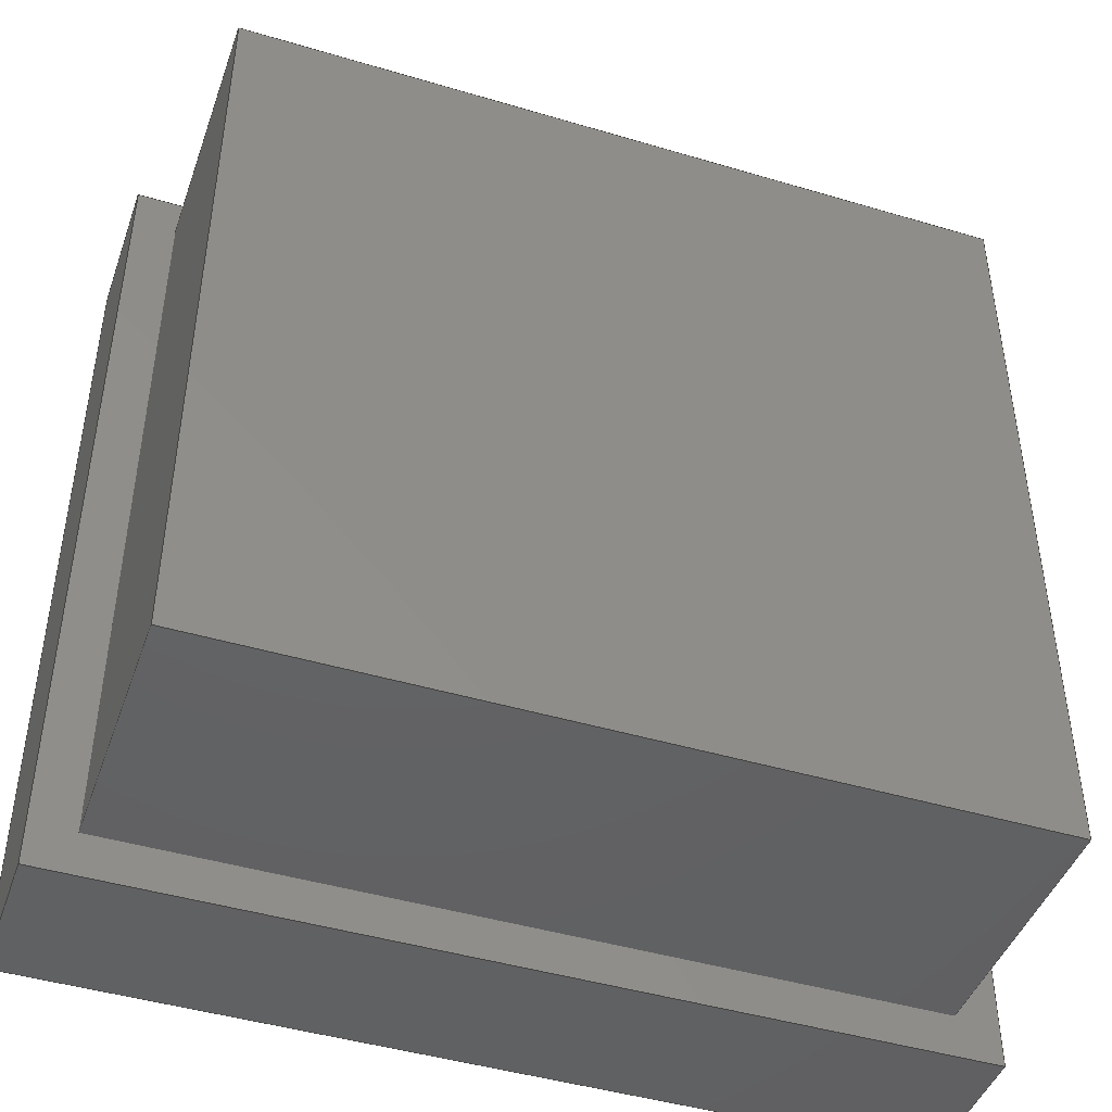
<metadata>
{"format":"step","ext":"step","renderer":"f3d","projection":"perspective","resolution":1024,"background":"white","views":[{"elev":-44.8,"azim":160.9,"up":"+Z"}]}
</metadata>
<code>
ISO-10303-21;
DATA;
#1=MECHANICAL_DESIGN_GEOMETRIC_PRESENTATION_REPRESENTATION('',(#4),#458);
#2=SHAPE_REPRESENTATION_RELATIONSHIP('SRR','None',#465,#3);
#3=ADVANCED_BREP_SHAPE_REPRESENTATION('',(#5),#457);
#4=STYLED_ITEM('',(#474),#5);
#5=MANIFOLD_SOLID_BREP('Body1',#278);
#6=FACE_BOUND('',#39,.T.);
#7=FACE_BOUND('',#41,.T.);
#8=FACE_OUTER_BOUND('',#24,.T.);
#9=FACE_OUTER_BOUND('',#25,.T.);
#10=FACE_OUTER_BOUND('',#26,.T.);
#11=FACE_OUTER_BOUND('',#27,.T.);
#12=FACE_OUTER_BOUND('',#28,.T.);
#13=FACE_OUTER_BOUND('',#29,.T.);
#14=FACE_OUTER_BOUND('',#30,.T.);
#15=FACE_OUTER_BOUND('',#31,.T.);
#16=FACE_OUTER_BOUND('',#32,.T.);
#17=FACE_OUTER_BOUND('',#33,.T.);
#18=FACE_OUTER_BOUND('',#34,.T.);
#19=FACE_OUTER_BOUND('',#35,.T.);
#20=FACE_OUTER_BOUND('',#36,.T.);
#21=FACE_OUTER_BOUND('',#37,.T.);
#22=FACE_OUTER_BOUND('',#38,.T.);
#23=FACE_OUTER_BOUND('',#40,.T.);
#24=EDGE_LOOP('',(#174,#175,#176,#177));
#25=EDGE_LOOP('',(#178,#179,#180,#181));
#26=EDGE_LOOP('',(#182,#183,#184,#185));
#27=EDGE_LOOP('',(#186,#187,#188,#189));
#28=EDGE_LOOP('',(#190,#191,#192,#193));
#29=EDGE_LOOP('',(#194,#195,#196,#197));
#30=EDGE_LOOP('',(#198,#199,#200,#201));
#31=EDGE_LOOP('',(#202,#203,#204,#205));
#32=EDGE_LOOP('',(#206,#207,#208,#209));
#33=EDGE_LOOP('',(#210,#211,#212,#213));
#34=EDGE_LOOP('',(#214,#215,#216,#217));
#35=EDGE_LOOP('',(#218,#219,#220,#221));
#36=EDGE_LOOP('',(#222,#223,#224,#225));
#37=EDGE_LOOP('',(#226,#227,#228,#229));
#38=EDGE_LOOP('',(#230,#231,#232,#233));
#39=EDGE_LOOP('',(#234,#235,#236,#237));
#40=EDGE_LOOP('',(#238,#239,#240,#241));
#41=EDGE_LOOP('',(#242,#243,#244,#245));
#42=LINE('',#382,#78);
#43=LINE('',#384,#79);
#44=LINE('',#386,#80);
#45=LINE('',#387,#81);
#46=LINE('',#390,#82);
#47=LINE('',#392,#83);
#48=LINE('',#393,#84);
#49=LINE('',#396,#85);
#50=LINE('',#398,#86);
#51=LINE('',#399,#87);
#52=LINE('',#401,#88);
#53=LINE('',#402,#89);
#54=LINE('',#407,#90);
#55=LINE('',#409,#91);
#56=LINE('',#411,#92);
#57=LINE('',#412,#93);
#58=LINE('',#415,#94);
#59=LINE('',#417,#95);
#60=LINE('',#418,#96);
#61=LINE('',#421,#97);
#62=LINE('',#423,#98);
#63=LINE('',#424,#99);
#64=LINE('',#426,#100);
#65=LINE('',#427,#101);
#66=LINE('',#432,#102);
#67=LINE('',#434,#103);
#68=LINE('',#436,#104);
#69=LINE('',#437,#105);
#70=LINE('',#440,#106);
#71=LINE('',#442,#107);
#72=LINE('',#443,#108);
#73=LINE('',#446,#109);
#74=LINE('',#448,#110);
#75=LINE('',#449,#111);
#76=LINE('',#451,#112);
#77=LINE('',#452,#113);
#78=VECTOR('',#312,10);
#79=VECTOR('',#313,10);
#80=VECTOR('',#314,10);
#81=VECTOR('',#315,10);
#82=VECTOR('',#318,10);
#83=VECTOR('',#319,10);
#84=VECTOR('',#320,10);
#85=VECTOR('',#323,10);
#86=VECTOR('',#324,10);
#87=VECTOR('',#325,10);
#88=VECTOR('',#328,10);
#89=VECTOR('',#329,10);
#90=VECTOR('',#334,10);
#91=VECTOR('',#335,10);
#92=VECTOR('',#336,10);
#93=VECTOR('',#337,10);
#94=VECTOR('',#340,10);
#95=VECTOR('',#341,10);
#96=VECTOR('',#342,10);
#97=VECTOR('',#345,10);
#98=VECTOR('',#346,10);
#99=VECTOR('',#347,10);
#100=VECTOR('',#350,10);
#101=VECTOR('',#351,10);
#102=VECTOR('',#356,10);
#103=VECTOR('',#357,10);
#104=VECTOR('',#358,10);
#105=VECTOR('',#359,10);
#106=VECTOR('',#362,10);
#107=VECTOR('',#363,10);
#108=VECTOR('',#364,10);
#109=VECTOR('',#367,10);
#110=VECTOR('',#368,10);
#111=VECTOR('',#369,10);
#112=VECTOR('',#372,10);
#113=VECTOR('',#373,10);
#114=VERTEX_POINT('',#380);
#115=VERTEX_POINT('',#381);
#116=VERTEX_POINT('',#383);
#117=VERTEX_POINT('',#385);
#118=VERTEX_POINT('',#389);
#119=VERTEX_POINT('',#391);
#120=VERTEX_POINT('',#395);
#121=VERTEX_POINT('',#397);
#122=VERTEX_POINT('',#405);
#123=VERTEX_POINT('',#406);
#124=VERTEX_POINT('',#408);
#125=VERTEX_POINT('',#410);
#126=VERTEX_POINT('',#414);
#127=VERTEX_POINT('',#416);
#128=VERTEX_POINT('',#420);
#129=VERTEX_POINT('',#422);
#130=VERTEX_POINT('',#430);
#131=VERTEX_POINT('',#431);
#132=VERTEX_POINT('',#433);
#133=VERTEX_POINT('',#435);
#134=VERTEX_POINT('',#439);
#135=VERTEX_POINT('',#441);
#136=VERTEX_POINT('',#445);
#137=VERTEX_POINT('',#447);
#138=EDGE_CURVE('',#114,#115,#42,.T.);
#139=EDGE_CURVE('',#116,#114,#43,.T.);
#140=EDGE_CURVE('',#117,#116,#44,.T.);
#141=EDGE_CURVE('',#117,#115,#45,.T.);
#142=EDGE_CURVE('',#115,#118,#46,.T.);
#143=EDGE_CURVE('',#119,#117,#47,.T.);
#144=EDGE_CURVE('',#119,#118,#48,.T.);
#145=EDGE_CURVE('',#118,#120,#49,.T.);
#146=EDGE_CURVE('',#121,#119,#50,.T.);
#147=EDGE_CURVE('',#121,#120,#51,.T.);
#148=EDGE_CURVE('',#120,#114,#52,.T.);
#149=EDGE_CURVE('',#116,#121,#53,.T.);
#150=EDGE_CURVE('',#122,#123,#54,.T.);
#151=EDGE_CURVE('',#122,#124,#55,.T.);
#152=EDGE_CURVE('',#125,#124,#56,.T.);
#153=EDGE_CURVE('',#123,#125,#57,.T.);
#154=EDGE_CURVE('',#123,#126,#58,.T.);
#155=EDGE_CURVE('',#127,#125,#59,.T.);
#156=EDGE_CURVE('',#126,#127,#60,.T.);
#157=EDGE_CURVE('',#126,#128,#61,.T.);
#158=EDGE_CURVE('',#129,#127,#62,.T.);
#159=EDGE_CURVE('',#128,#129,#63,.T.);
#160=EDGE_CURVE('',#128,#122,#64,.T.);
#161=EDGE_CURVE('',#124,#129,#65,.T.);
#162=EDGE_CURVE('',#130,#131,#66,.T.);
#163=EDGE_CURVE('',#131,#132,#67,.T.);
#164=EDGE_CURVE('',#133,#132,#68,.T.);
#165=EDGE_CURVE('',#130,#133,#69,.T.);
#166=EDGE_CURVE('',#134,#130,#70,.T.);
#167=EDGE_CURVE('',#135,#133,#71,.T.);
#168=EDGE_CURVE('',#134,#135,#72,.T.);
#169=EDGE_CURVE('',#136,#134,#73,.T.);
#170=EDGE_CURVE('',#137,#135,#74,.T.);
#171=EDGE_CURVE('',#136,#137,#75,.T.);
#172=EDGE_CURVE('',#131,#136,#76,.T.);
#173=EDGE_CURVE('',#132,#137,#77,.T.);
#174=ORIENTED_EDGE('',*,*,#138,.F.);
#175=ORIENTED_EDGE('',*,*,#139,.F.);
#176=ORIENTED_EDGE('',*,*,#140,.F.);
#177=ORIENTED_EDGE('',*,*,#141,.T.);
#178=ORIENTED_EDGE('',*,*,#142,.F.);
#179=ORIENTED_EDGE('',*,*,#141,.F.);
#180=ORIENTED_EDGE('',*,*,#143,.F.);
#181=ORIENTED_EDGE('',*,*,#144,.T.);
#182=ORIENTED_EDGE('',*,*,#145,.F.);
#183=ORIENTED_EDGE('',*,*,#144,.F.);
#184=ORIENTED_EDGE('',*,*,#146,.F.);
#185=ORIENTED_EDGE('',*,*,#147,.T.);
#186=ORIENTED_EDGE('',*,*,#148,.F.);
#187=ORIENTED_EDGE('',*,*,#147,.F.);
#188=ORIENTED_EDGE('',*,*,#149,.F.);
#189=ORIENTED_EDGE('',*,*,#139,.T.);
#190=ORIENTED_EDGE('',*,*,#138,.T.);
#191=ORIENTED_EDGE('',*,*,#142,.T.);
#192=ORIENTED_EDGE('',*,*,#145,.T.);
#193=ORIENTED_EDGE('',*,*,#148,.T.);
#194=ORIENTED_EDGE('',*,*,#150,.F.);
#195=ORIENTED_EDGE('',*,*,#151,.T.);
#196=ORIENTED_EDGE('',*,*,#152,.F.);
#197=ORIENTED_EDGE('',*,*,#153,.F.);
#198=ORIENTED_EDGE('',*,*,#154,.F.);
#199=ORIENTED_EDGE('',*,*,#153,.T.);
#200=ORIENTED_EDGE('',*,*,#155,.F.);
#201=ORIENTED_EDGE('',*,*,#156,.F.);
#202=ORIENTED_EDGE('',*,*,#157,.F.);
#203=ORIENTED_EDGE('',*,*,#156,.T.);
#204=ORIENTED_EDGE('',*,*,#158,.F.);
#205=ORIENTED_EDGE('',*,*,#159,.F.);
#206=ORIENTED_EDGE('',*,*,#160,.F.);
#207=ORIENTED_EDGE('',*,*,#159,.T.);
#208=ORIENTED_EDGE('',*,*,#161,.F.);
#209=ORIENTED_EDGE('',*,*,#151,.F.);
#210=ORIENTED_EDGE('',*,*,#161,.T.);
#211=ORIENTED_EDGE('',*,*,#158,.T.);
#212=ORIENTED_EDGE('',*,*,#155,.T.);
#213=ORIENTED_EDGE('',*,*,#152,.T.);
#214=ORIENTED_EDGE('',*,*,#162,.T.);
#215=ORIENTED_EDGE('',*,*,#163,.T.);
#216=ORIENTED_EDGE('',*,*,#164,.F.);
#217=ORIENTED_EDGE('',*,*,#165,.F.);
#218=ORIENTED_EDGE('',*,*,#166,.T.);
#219=ORIENTED_EDGE('',*,*,#165,.T.);
#220=ORIENTED_EDGE('',*,*,#167,.F.);
#221=ORIENTED_EDGE('',*,*,#168,.F.);
#222=ORIENTED_EDGE('',*,*,#169,.T.);
#223=ORIENTED_EDGE('',*,*,#168,.T.);
#224=ORIENTED_EDGE('',*,*,#170,.F.);
#225=ORIENTED_EDGE('',*,*,#171,.F.);
#226=ORIENTED_EDGE('',*,*,#172,.T.);
#227=ORIENTED_EDGE('',*,*,#171,.T.);
#228=ORIENTED_EDGE('',*,*,#173,.F.);
#229=ORIENTED_EDGE('',*,*,#163,.F.);
#230=ORIENTED_EDGE('',*,*,#173,.T.);
#231=ORIENTED_EDGE('',*,*,#170,.T.);
#232=ORIENTED_EDGE('',*,*,#167,.T.);
#233=ORIENTED_EDGE('',*,*,#164,.T.);
#234=ORIENTED_EDGE('',*,*,#150,.T.);
#235=ORIENTED_EDGE('',*,*,#154,.T.);
#236=ORIENTED_EDGE('',*,*,#157,.T.);
#237=ORIENTED_EDGE('',*,*,#160,.T.);
#238=ORIENTED_EDGE('',*,*,#172,.F.);
#239=ORIENTED_EDGE('',*,*,#162,.F.);
#240=ORIENTED_EDGE('',*,*,#166,.F.);
#241=ORIENTED_EDGE('',*,*,#169,.F.);
#242=ORIENTED_EDGE('',*,*,#140,.T.);
#243=ORIENTED_EDGE('',*,*,#149,.T.);
#244=ORIENTED_EDGE('',*,*,#146,.T.);
#245=ORIENTED_EDGE('',*,*,#143,.T.);
#246=PLANE('',#292);
#247=PLANE('',#293);
#248=PLANE('',#294);
#249=PLANE('',#295);
#250=PLANE('',#296);
#251=PLANE('',#297);
#252=PLANE('',#298);
#253=PLANE('',#299);
#254=PLANE('',#300);
#255=PLANE('',#301);
#256=PLANE('',#302);
#257=PLANE('',#303);
#258=PLANE('',#304);
#259=PLANE('',#305);
#260=PLANE('',#306);
#261=PLANE('',#307);
#262=ADVANCED_FACE('',(#8),#246,.F.);
#263=ADVANCED_FACE('',(#9),#247,.F.);
#264=ADVANCED_FACE('',(#10),#248,.F.);
#265=ADVANCED_FACE('',(#11),#249,.F.);
#266=ADVANCED_FACE('',(#12),#250,.T.);
#267=ADVANCED_FACE('',(#13),#251,.T.);
#268=ADVANCED_FACE('',(#14),#252,.T.);
#269=ADVANCED_FACE('',(#15),#253,.T.);
#270=ADVANCED_FACE('',(#16),#254,.T.);
#271=ADVANCED_FACE('',(#17),#255,.T.);
#272=ADVANCED_FACE('',(#18),#256,.T.);
#273=ADVANCED_FACE('',(#19),#257,.T.);
#274=ADVANCED_FACE('',(#20),#258,.T.);
#275=ADVANCED_FACE('',(#21),#259,.T.);
#276=ADVANCED_FACE('',(#22,#6),#260,.T.);
#277=ADVANCED_FACE('',(#23,#7),#261,.F.);
#278=CLOSED_SHELL('',(#262,#263,#264,#265,#266,#267,#268,#269,#270,#271,
#272,#273,#274,#275,#276,#277));
#279=DERIVED_UNIT_ELEMENT(#281,1);
#280=DERIVED_UNIT_ELEMENT(#460,-3);
#281=(
MASS_UNIT()
NAMED_UNIT(*)
SI_UNIT(.KILO.,.GRAM.)
);
#282=DERIVED_UNIT((#279,#280));
#283=MEASURE_REPRESENTATION_ITEM('density measure',
POSITIVE_RATIO_MEASURE(7850),#282);
#284=PROPERTY_DEFINITION_REPRESENTATION(#289,#286);
#285=PROPERTY_DEFINITION_REPRESENTATION(#290,#287);
#286=REPRESENTATION('material name',(#288),#457);
#287=REPRESENTATION('density',(#283),#457);
#288=DESCRIPTIVE_REPRESENTATION_ITEM('Steel','Steel');
#289=PROPERTY_DEFINITION('material property','material name',#467);
#290=PROPERTY_DEFINITION('material property','density of part',#467);
#291=AXIS2_PLACEMENT_3D('',#378,#308,#309);
#292=AXIS2_PLACEMENT_3D('',#379,#310,#311);
#293=AXIS2_PLACEMENT_3D('',#388,#316,#317);
#294=AXIS2_PLACEMENT_3D('',#394,#321,#322);
#295=AXIS2_PLACEMENT_3D('',#400,#326,#327);
#296=AXIS2_PLACEMENT_3D('',#403,#330,#331);
#297=AXIS2_PLACEMENT_3D('',#404,#332,#333);
#298=AXIS2_PLACEMENT_3D('',#413,#338,#339);
#299=AXIS2_PLACEMENT_3D('',#419,#343,#344);
#300=AXIS2_PLACEMENT_3D('',#425,#348,#349);
#301=AXIS2_PLACEMENT_3D('',#428,#352,#353);
#302=AXIS2_PLACEMENT_3D('',#429,#354,#355);
#303=AXIS2_PLACEMENT_3D('',#438,#360,#361);
#304=AXIS2_PLACEMENT_3D('',#444,#365,#366);
#305=AXIS2_PLACEMENT_3D('',#450,#370,#371);
#306=AXIS2_PLACEMENT_3D('',#453,#374,#375);
#307=AXIS2_PLACEMENT_3D('',#454,#376,#377);
#308=DIRECTION('axis',(0,0,1));
#309=DIRECTION('refdir',(1,0,0));
#310=DIRECTION('center_axis',(0.5,0.866,-1.041e-16));
#311=DIRECTION('ref_axis',(-2.082e-16,8.445e-23,-1));
#312=DIRECTION('',(2.082e-16,-8.445e-23,1));
#313=DIRECTION('',(-0.6547,0.378,0.6547));
#314=DIRECTION('',(-2.082e-16,0,-1));
#315=DIRECTION('',(-0.6547,0.378,-0.6547));
#316=DIRECTION('center_axis',(3.862e-16,0.866,0.5));
#317=DIRECTION('ref_axis',(1,-1.665e-16,-4.84e-16));
#318=DIRECTION('',(-1,1.665e-16,4.84e-16));
#319=DIRECTION('',(1,0,-7.724e-16));
#320=DIRECTION('',(0.6547,0.378,-0.6547));
#321=DIRECTION('center_axis',(-0.5,0.866,1.041e-16));
#322=DIRECTION('ref_axis',(2.082e-16,-8.445e-23,1));
#323=DIRECTION('',(-2.082e-16,8.445e-23,-1));
#324=DIRECTION('',(2.082e-16,0,1));
#325=DIRECTION('',(0.6547,0.378,0.6547));
#326=DIRECTION('center_axis',(4.014e-17,0.866,-0.5));
#327=DIRECTION('ref_axis',(-1,1.665e-16,2.082e-16));
#328=DIRECTION('',(1,-1.665e-16,-2.082e-16));
#329=DIRECTION('',(-1,0,-8.028e-17));
#330=DIRECTION('center_axis',(-1.665e-16,-1,-8.445e-23));
#331=DIRECTION('ref_axis',(1,-1.665e-16,-2.082e-16));
#332=DIRECTION('center_axis',(-1,0,0));
#333=DIRECTION('ref_axis',(0,0,1));
#334=DIRECTION('',(0,0,-1));
#335=DIRECTION('',(0,1,0));
#336=DIRECTION('',(0,0,1));
#337=DIRECTION('',(0,1,0));
#338=DIRECTION('center_axis',(0,0,-1));
#339=DIRECTION('ref_axis',(-1,0,0));
#340=DIRECTION('',(1,0,0));
#341=DIRECTION('',(-1,0,0));
#342=DIRECTION('',(0,1,0));
#343=DIRECTION('center_axis',(1,0,0));
#344=DIRECTION('ref_axis',(0,0,-1));
#345=DIRECTION('',(0,0,1));
#346=DIRECTION('',(0,0,-1));
#347=DIRECTION('',(0,1,0));
#348=DIRECTION('center_axis',(0,0,1));
#349=DIRECTION('ref_axis',(1,0,0));
#350=DIRECTION('',(-1,0,0));
#351=DIRECTION('',(1,0,0));
#352=DIRECTION('center_axis',(0,1,0));
#353=DIRECTION('ref_axis',(0,0,1));
#354=DIRECTION('center_axis',(0,0,-1));
#355=DIRECTION('ref_axis',(-1,0,0));
#356=DIRECTION('',(-1,0,0));
#357=DIRECTION('',(0,1,0));
#358=DIRECTION('',(-1,0,0));
#359=DIRECTION('',(0,1,0));
#360=DIRECTION('center_axis',(1,0,0));
#361=DIRECTION('ref_axis',(0,0,-1));
#362=DIRECTION('',(0,0,-1));
#363=DIRECTION('',(0,0,-1));
#364=DIRECTION('',(0,1,0));
#365=DIRECTION('center_axis',(0,0,1));
#366=DIRECTION('ref_axis',(1,0,0));
#367=DIRECTION('',(1,0,0));
#368=DIRECTION('',(1,0,0));
#369=DIRECTION('',(0,1,0));
#370=DIRECTION('center_axis',(-1,0,0));
#371=DIRECTION('ref_axis',(0,0,1));
#372=DIRECTION('',(0,0,1));
#373=DIRECTION('',(0,0,1));
#374=DIRECTION('center_axis',(0,1,0));
#375=DIRECTION('ref_axis',(0,0,1));
#376=DIRECTION('center_axis',(0,1,0));
#377=DIRECTION('ref_axis',(-1,0,0));
#378=CARTESIAN_POINT('',(0,0,0));
#379=CARTESIAN_POINT('Origin',(4.025,3.4,-4.025));
#380=CARTESIAN_POINT('',(0.5609,5.4,-0.5609));
#381=CARTESIAN_POINT('',(0.5609,5.4,0.5609));
#382=CARTESIAN_POINT('',(0.5609,5.4,4.025));
#383=CARTESIAN_POINT('',(4.025,3.4,-4.025));
#384=CARTESIAN_POINT('',(2.3,4.396,-2.3));
#385=CARTESIAN_POINT('',(4.025,3.4,4.025));
#386=CARTESIAN_POINT('',(4.025,3.4,-2.012));
#387=CARTESIAN_POINT('',(2.3,4.396,2.3));
#388=CARTESIAN_POINT('Origin',(4.025,3.4,4.025));
#389=CARTESIAN_POINT('',(-0.5609,5.4,0.5609));
#390=CARTESIAN_POINT('',(-4.025,5.4,0.5609));
#391=CARTESIAN_POINT('',(-4.025,3.4,4.025));
#392=CARTESIAN_POINT('',(2.012,3.4,4.025));
#393=CARTESIAN_POINT('',(-2.3,4.396,2.3));
#394=CARTESIAN_POINT('Origin',(-4.025,3.4,4.025));
#395=CARTESIAN_POINT('',(-0.5609,5.4,-0.5609));
#396=CARTESIAN_POINT('',(-0.5609,5.4,-4.025));
#397=CARTESIAN_POINT('',(-4.025,3.4,-4.025));
#398=CARTESIAN_POINT('',(-4.025,3.4,2.013));
#399=CARTESIAN_POINT('',(-2.3,4.396,-2.3));
#400=CARTESIAN_POINT('Origin',(-4.025,3.4,-4.025));
#401=CARTESIAN_POINT('',(4.025,5.4,-0.5609));
#402=CARTESIAN_POINT('',(-2.013,3.4,-4.025));
#403=CARTESIAN_POINT('Origin',(-1.504e-13,5.4,2.665e-14));
#404=CARTESIAN_POINT('Origin',(-9,6.8,-9));
#405=CARTESIAN_POINT('',(-9,6.8,9));
#406=CARTESIAN_POINT('',(-9,6.8,-9));
#407=CARTESIAN_POINT('',(-9,6.8,-4.5));
#408=CARTESIAN_POINT('',(-9,12.8,9));
#409=CARTESIAN_POINT('',(-9,6.8,9));
#410=CARTESIAN_POINT('',(-9,12.8,-9));
#411=CARTESIAN_POINT('',(-9,12.8,9));
#412=CARTESIAN_POINT('',(-9,6.8,-9));
#413=CARTESIAN_POINT('Origin',(9,6.8,-9));
#414=CARTESIAN_POINT('',(9,6.8,-9));
#415=CARTESIAN_POINT('',(4.5,6.8,-9));
#416=CARTESIAN_POINT('',(9,12.8,-9));
#417=CARTESIAN_POINT('',(-9,12.8,-9));
#418=CARTESIAN_POINT('',(9,6.8,-9));
#419=CARTESIAN_POINT('Origin',(9,6.8,9));
#420=CARTESIAN_POINT('',(9,6.8,9));
#421=CARTESIAN_POINT('',(9,6.8,4.5));
#422=CARTESIAN_POINT('',(9,12.8,9));
#423=CARTESIAN_POINT('',(9,12.8,-9));
#424=CARTESIAN_POINT('',(9,6.8,9));
#425=CARTESIAN_POINT('Origin',(-9,6.8,9));
#426=CARTESIAN_POINT('',(-4.5,6.8,9));
#427=CARTESIAN_POINT('',(9,12.8,9));
#428=CARTESIAN_POINT('Origin',(0,12.8,0));
#429=CARTESIAN_POINT('Origin',(10,3.4,-10));
#430=CARTESIAN_POINT('',(10,3.4,-10));
#431=CARTESIAN_POINT('',(-10,3.4,-10));
#432=CARTESIAN_POINT('',(10,3.4,-10));
#433=CARTESIAN_POINT('',(-10,6.8,-10));
#434=CARTESIAN_POINT('',(-10,3.4,-10));
#435=CARTESIAN_POINT('',(10,6.8,-10));
#436=CARTESIAN_POINT('',(10,6.8,-10));
#437=CARTESIAN_POINT('',(10,3.4,-10));
#438=CARTESIAN_POINT('Origin',(10,3.4,10));
#439=CARTESIAN_POINT('',(10,3.4,10));
#440=CARTESIAN_POINT('',(10,3.4,10));
#441=CARTESIAN_POINT('',(10,6.8,10));
#442=CARTESIAN_POINT('',(10,6.8,10));
#443=CARTESIAN_POINT('',(10,3.4,10));
#444=CARTESIAN_POINT('Origin',(-10,3.4,10));
#445=CARTESIAN_POINT('',(-10,3.4,10));
#446=CARTESIAN_POINT('',(-10,3.4,10));
#447=CARTESIAN_POINT('',(-10,6.8,10));
#448=CARTESIAN_POINT('',(-10,6.8,10));
#449=CARTESIAN_POINT('',(-10,3.4,10));
#450=CARTESIAN_POINT('Origin',(-10,3.4,-10));
#451=CARTESIAN_POINT('',(-10,3.4,-10));
#452=CARTESIAN_POINT('',(-10,6.8,-10));
#453=CARTESIAN_POINT('Origin',(0,6.8,0));
#454=CARTESIAN_POINT('Origin',(0,3.4,0));
#455=UNCERTAINTY_MEASURE_WITH_UNIT(LENGTH_MEASURE(0.01),#459,
'DISTANCE_ACCURACY_VALUE',
'Maximum model space distance between geometric entities at asserted c
onnectivities');
#456=UNCERTAINTY_MEASURE_WITH_UNIT(LENGTH_MEASURE(0.01),#459,
'DISTANCE_ACCURACY_VALUE',
'Maximum model space distance between geometric entities at asserted c
onnectivities');
#457=(
GEOMETRIC_REPRESENTATION_CONTEXT(3)
GLOBAL_UNCERTAINTY_ASSIGNED_CONTEXT((#455))
GLOBAL_UNIT_ASSIGNED_CONTEXT((#459,#461,#462))
REPRESENTATION_CONTEXT('','3D')
);
#458=(
GEOMETRIC_REPRESENTATION_CONTEXT(3)
GLOBAL_UNCERTAINTY_ASSIGNED_CONTEXT((#456))
GLOBAL_UNIT_ASSIGNED_CONTEXT((#459,#461,#462))
REPRESENTATION_CONTEXT('','3D')
);
#459=(
LENGTH_UNIT()
NAMED_UNIT(*)
SI_UNIT(.MILLI.,.METRE.)
);
#460=(
LENGTH_UNIT()
NAMED_UNIT(*)
SI_UNIT($,.METRE.)
);
#461=(
NAMED_UNIT(*)
PLANE_ANGLE_UNIT()
SI_UNIT($,.RADIAN.)
);
#462=(
NAMED_UNIT(*)
SI_UNIT($,.STERADIAN.)
SOLID_ANGLE_UNIT()
);
#463=SHAPE_DEFINITION_REPRESENTATION(#464,#465);
#464=PRODUCT_DEFINITION_SHAPE('',$,#467);
#465=SHAPE_REPRESENTATION('',(#291),#457);
#466=PRODUCT_DEFINITION_CONTEXT('part definition',#471,'design');
#467=PRODUCT_DEFINITION('FusionComponent','FusionComponent',#468,#466);
#468=PRODUCT_DEFINITION_FORMATION('',$,#473);
#469=PRODUCT_RELATED_PRODUCT_CATEGORY('FusionComponent',
'FusionComponent',(#473));
#470=APPLICATION_PROTOCOL_DEFINITION('international standard',
'automotive_design',2009,#471);
#471=APPLICATION_CONTEXT(
'Core Data for Automotive Mechanical Design Process');
#472=PRODUCT_CONTEXT('part definition',#471,'mechanical');
#473=PRODUCT('FusionComponent','FusionComponent',$,(#472));
#474=PRESENTATION_STYLE_ASSIGNMENT((#475));
#475=SURFACE_STYLE_USAGE(.BOTH.,#476);
#476=SURFACE_SIDE_STYLE('',(#477));
#477=SURFACE_STYLE_FILL_AREA(#478);
#478=FILL_AREA_STYLE('Steel - Satin',(#479));
#479=FILL_AREA_STYLE_COLOUR('Steel - Satin',#480);
#480=COLOUR_RGB('Steel - Satin',0.6275,0.6275,0.6275);
ENDSEC;
END-ISO-10303-21;

</code>
